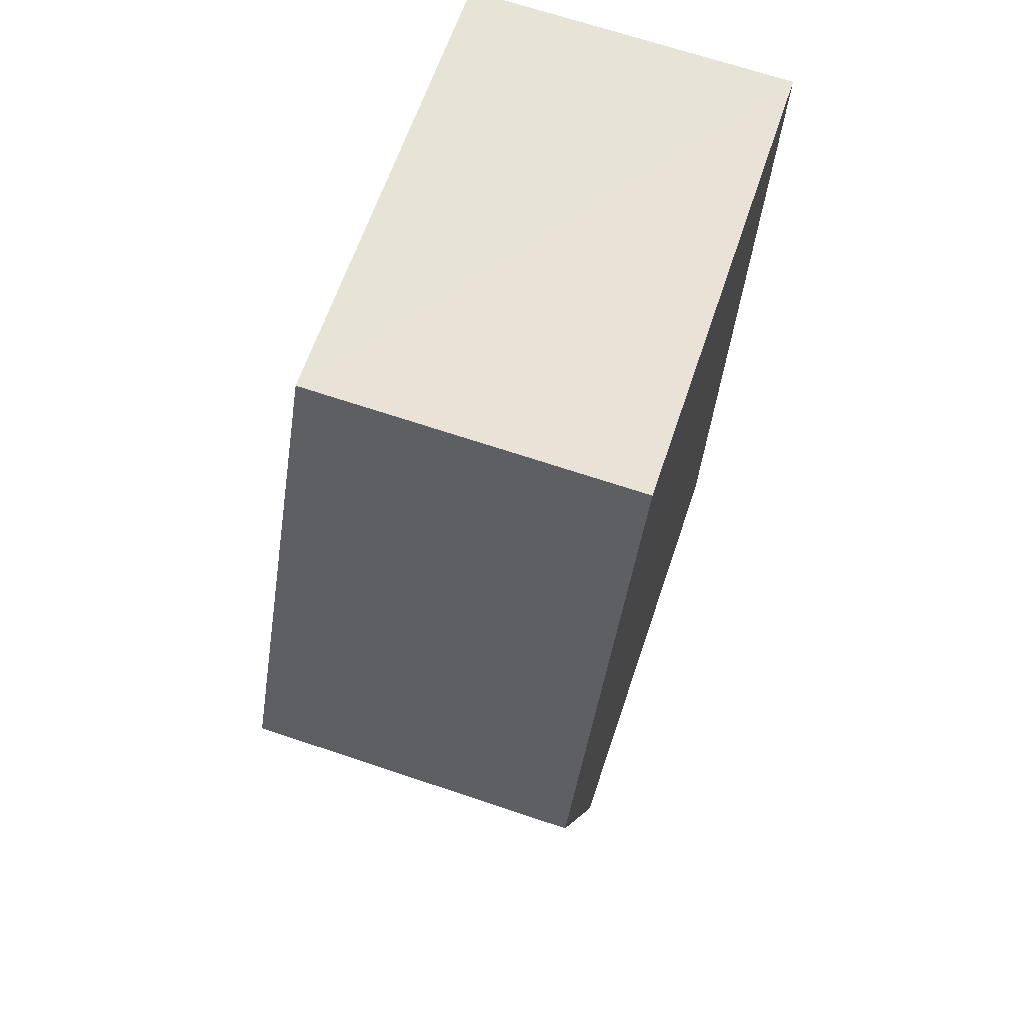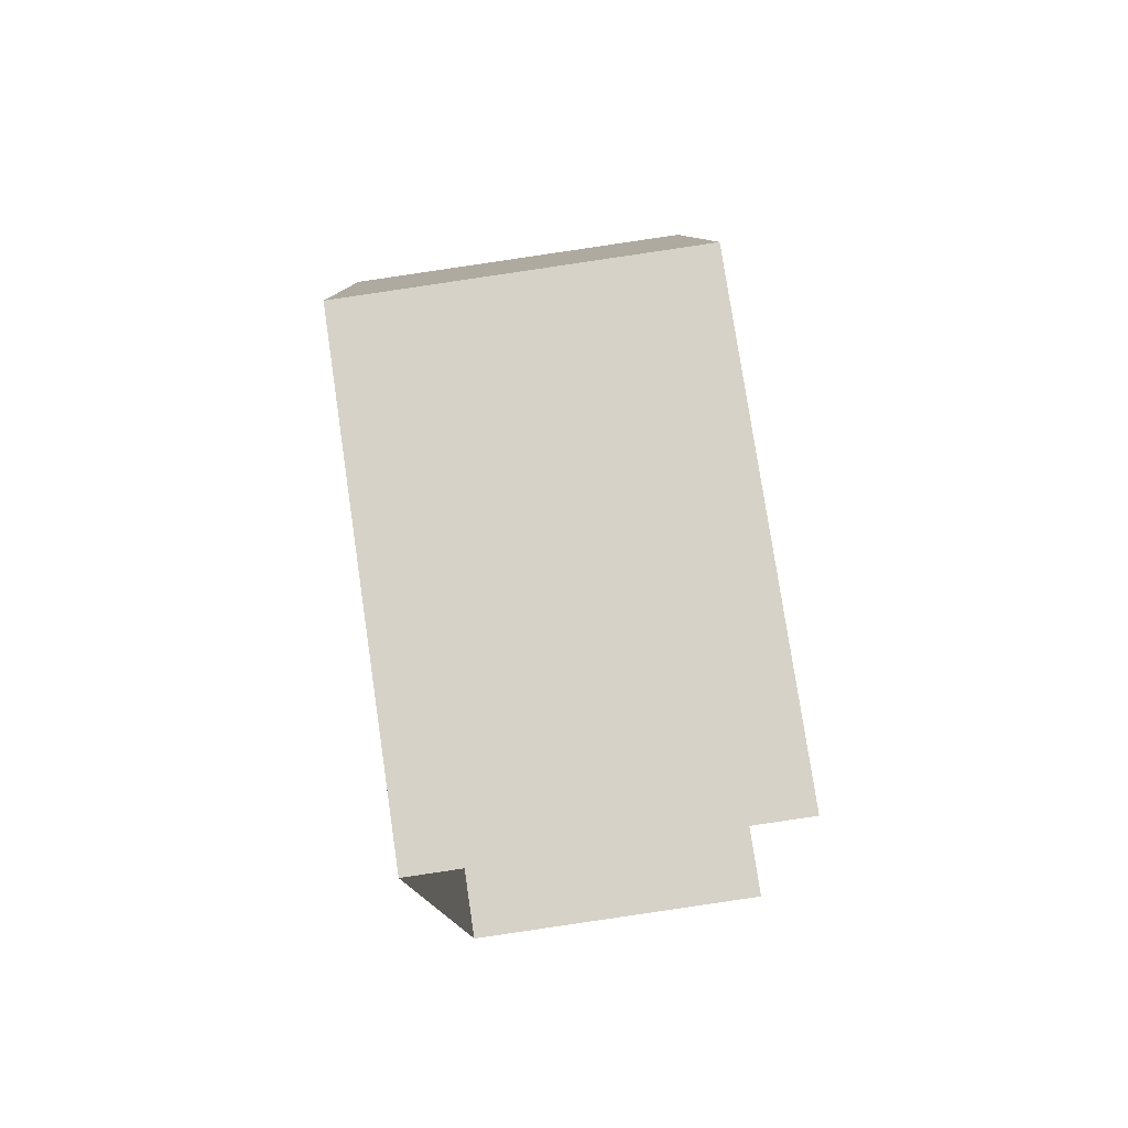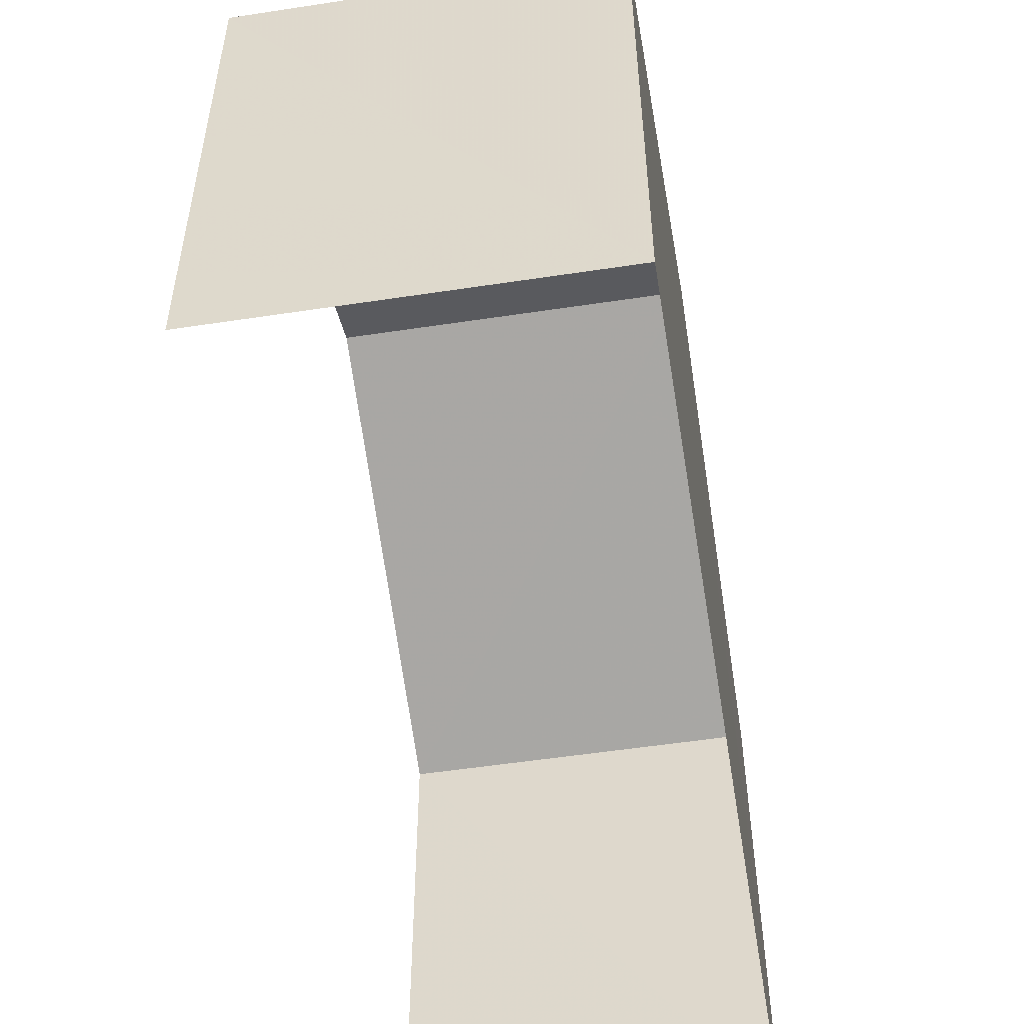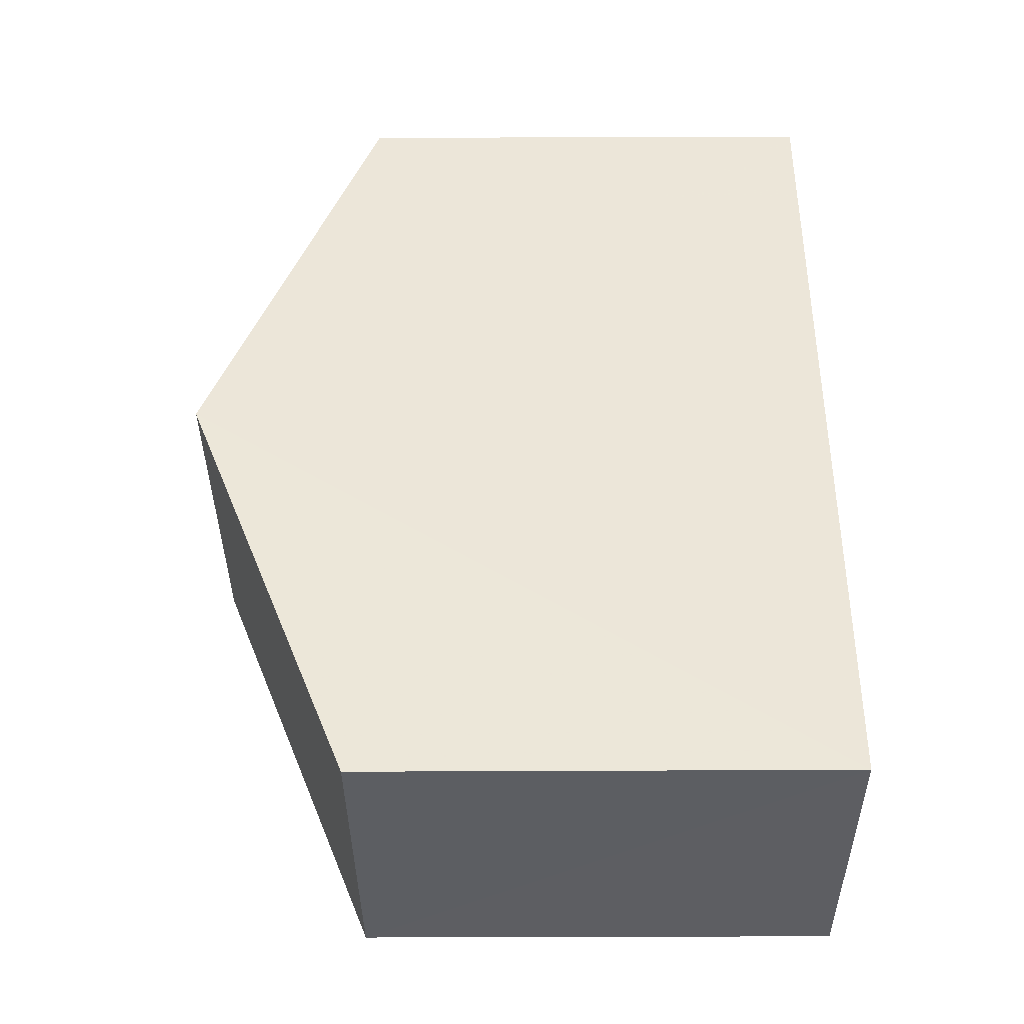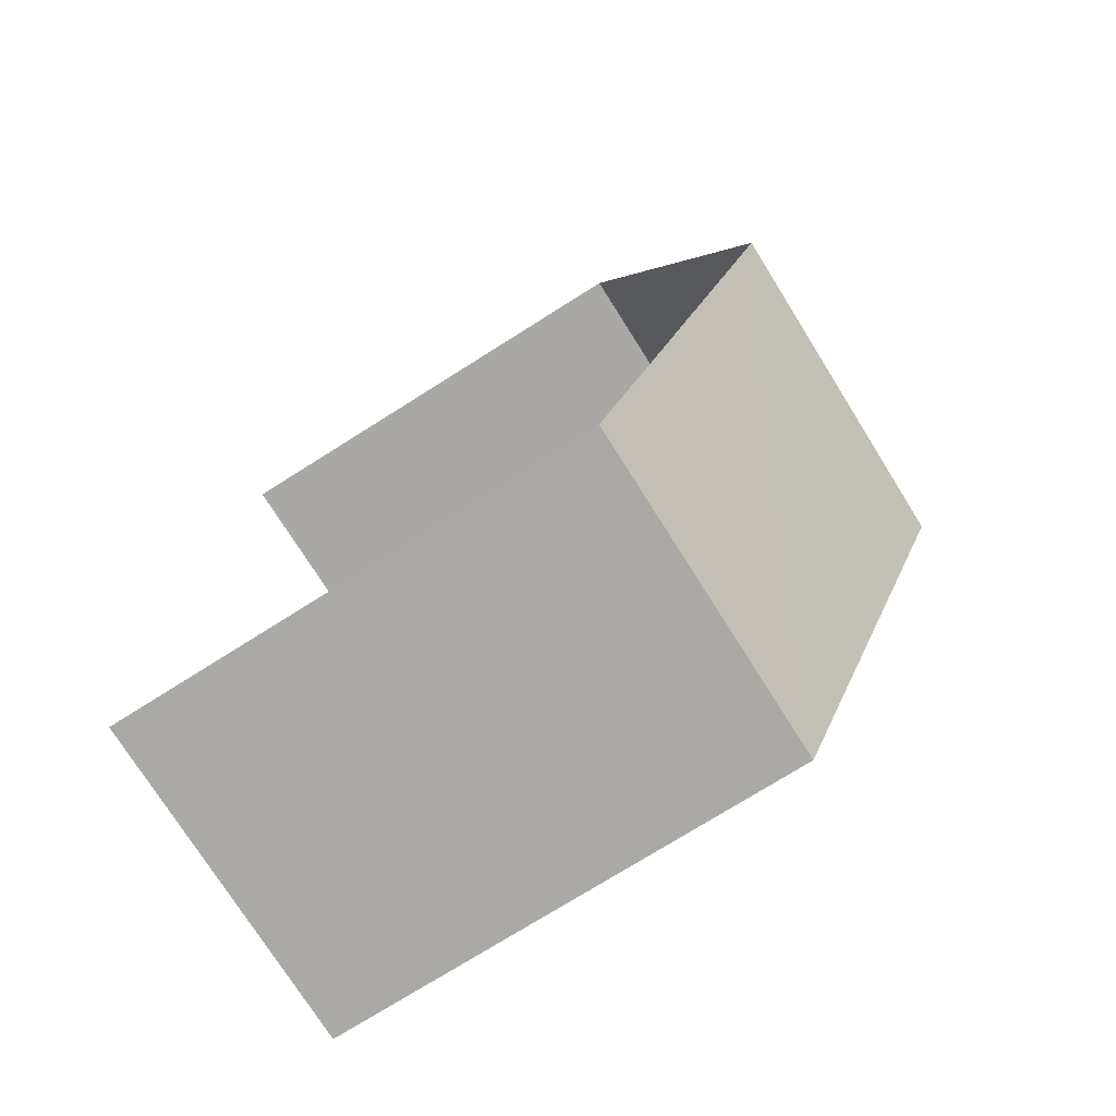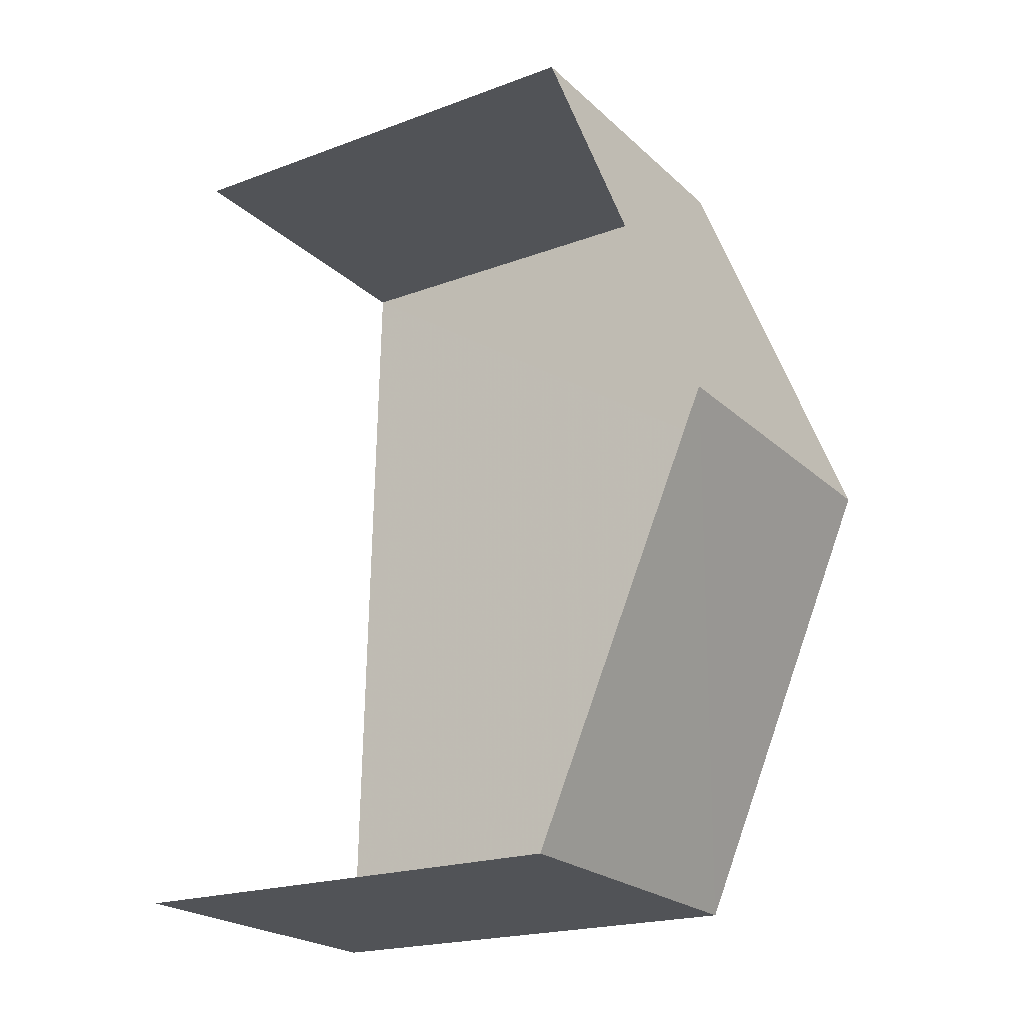
<metadata>
{"format":"obj","ext":"obj","renderer":"f3d","projection":"perspective","resolution":1024,"background":"white","views":[{"elev":62.8,"azim":18.4,"up":"+Y"},{"elev":77.0,"azim":171.8,"up":"+Y"},{"elev":-53.3,"azim":7.4,"up":"+Z"},{"elev":-40.2,"azim":90.6,"up":"+Y"},{"elev":-73.8,"azim":-57.7,"up":"+Y"},{"elev":-20.6,"azim":-56.1,"up":"+Y"}]}
</metadata>
<code>
v -3.733e+05 -1.051e+05 22.91
v -3.733e+05 -1.051e+05 22.91
v -3.733e+05 -1.051e+05 22.91
v -3.733e+05 -1.051e+05 22.91
v -3.733e+05 -1.051e+05 32.13
v -3.733e+05 -1.051e+05 29.68
v -3.733e+05 -1.051e+05 32.13
v -3.733e+05 -1.051e+05 29.68
v -3.733e+05 -1.051e+05 29.68
v -3.733e+05 -1.051e+05 29.68
f 1 2 3
f 1 4 2
f 9 1 5
f 1 3 5
f 3 8 5
f 5 6 7
f 5 8 6
f 7 9 5
f 7 10 9
f 9 4 1
f 9 10 4
f 8 3 2
f 6 8 2
f 6 2 7
f 2 4 7
f 4 10 7

</code>
